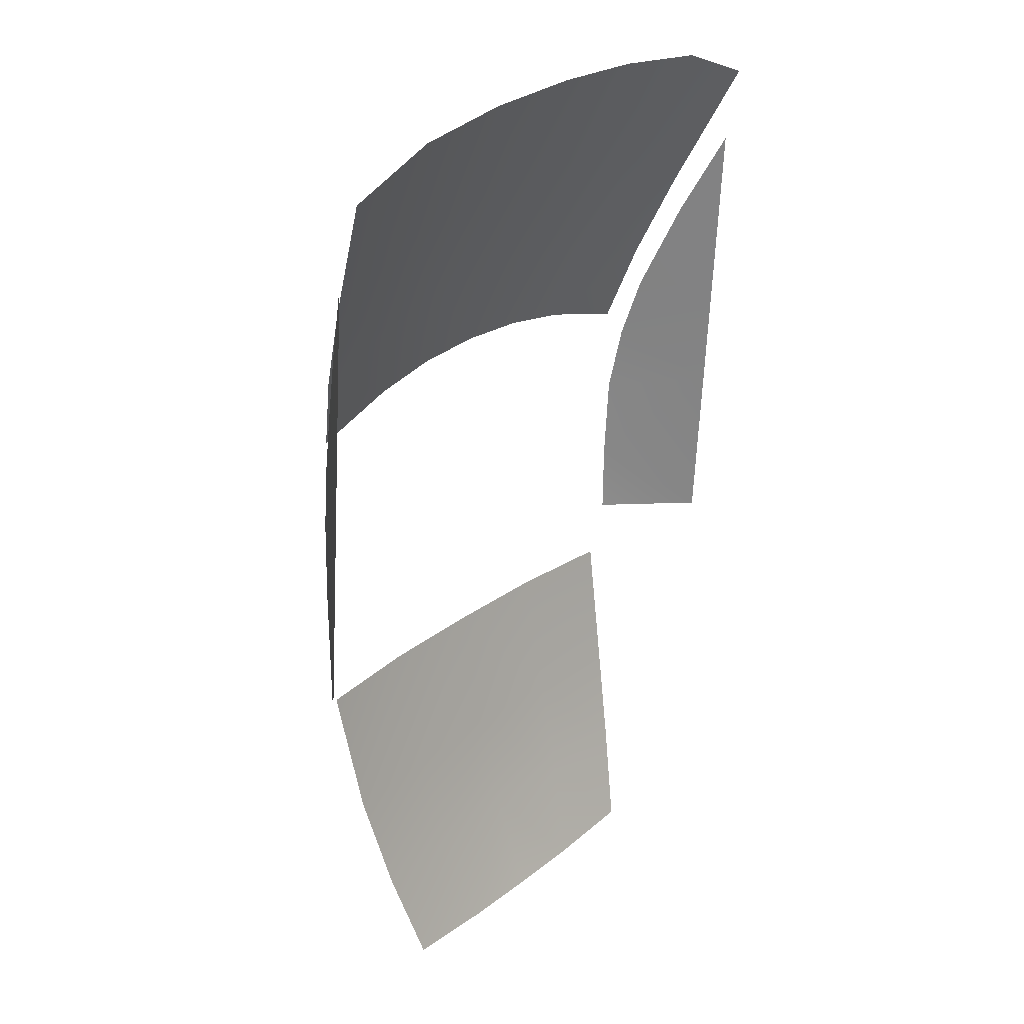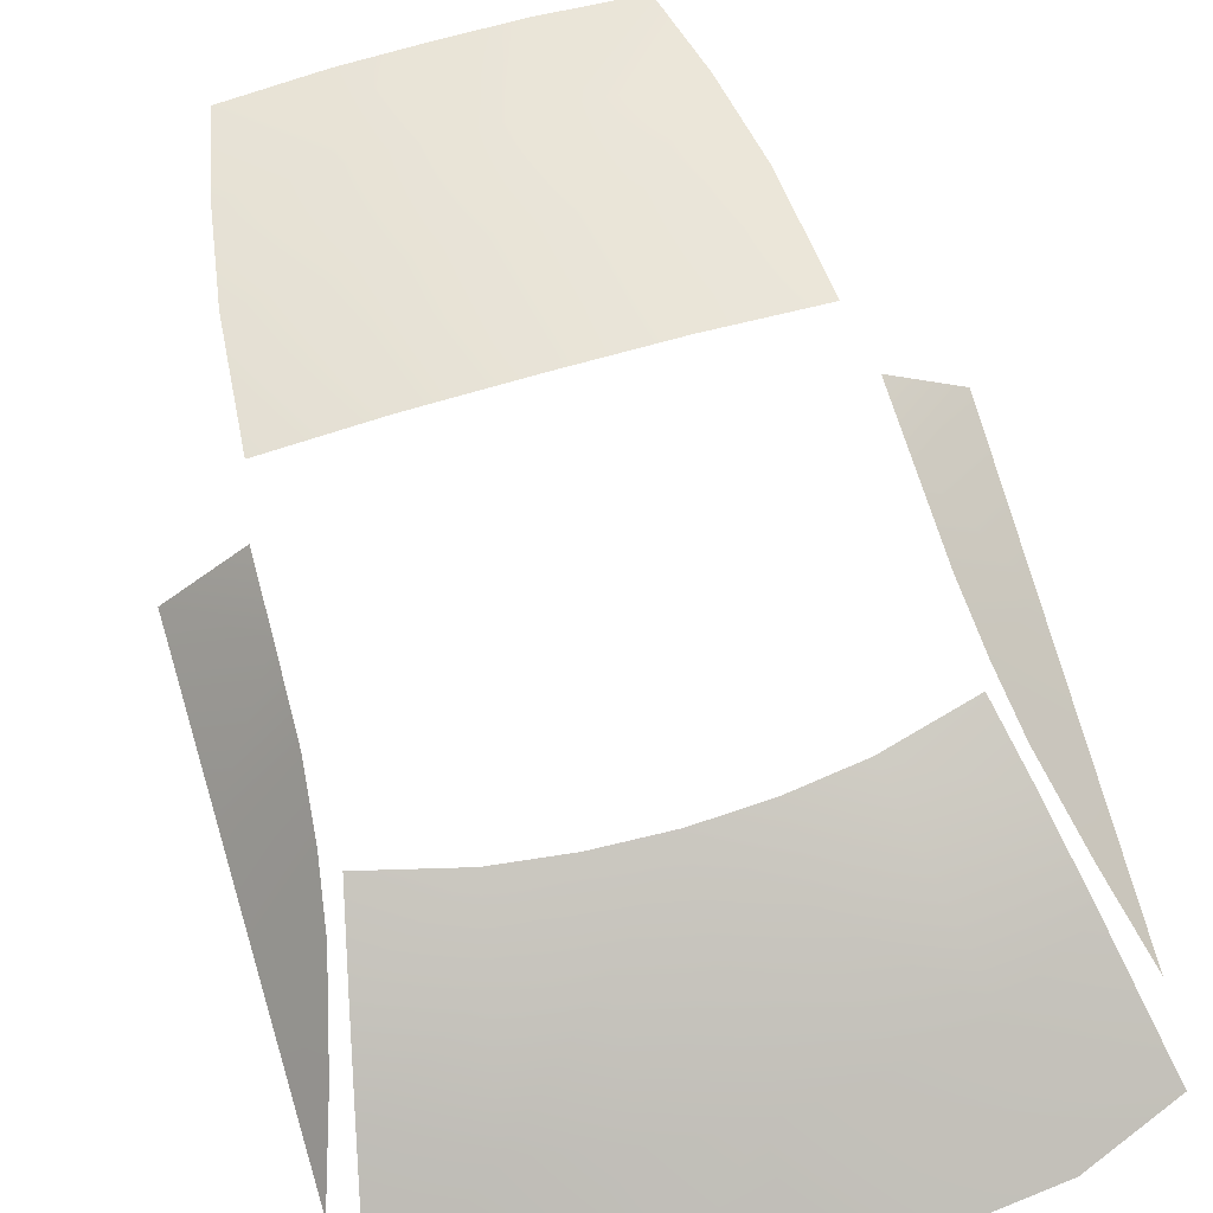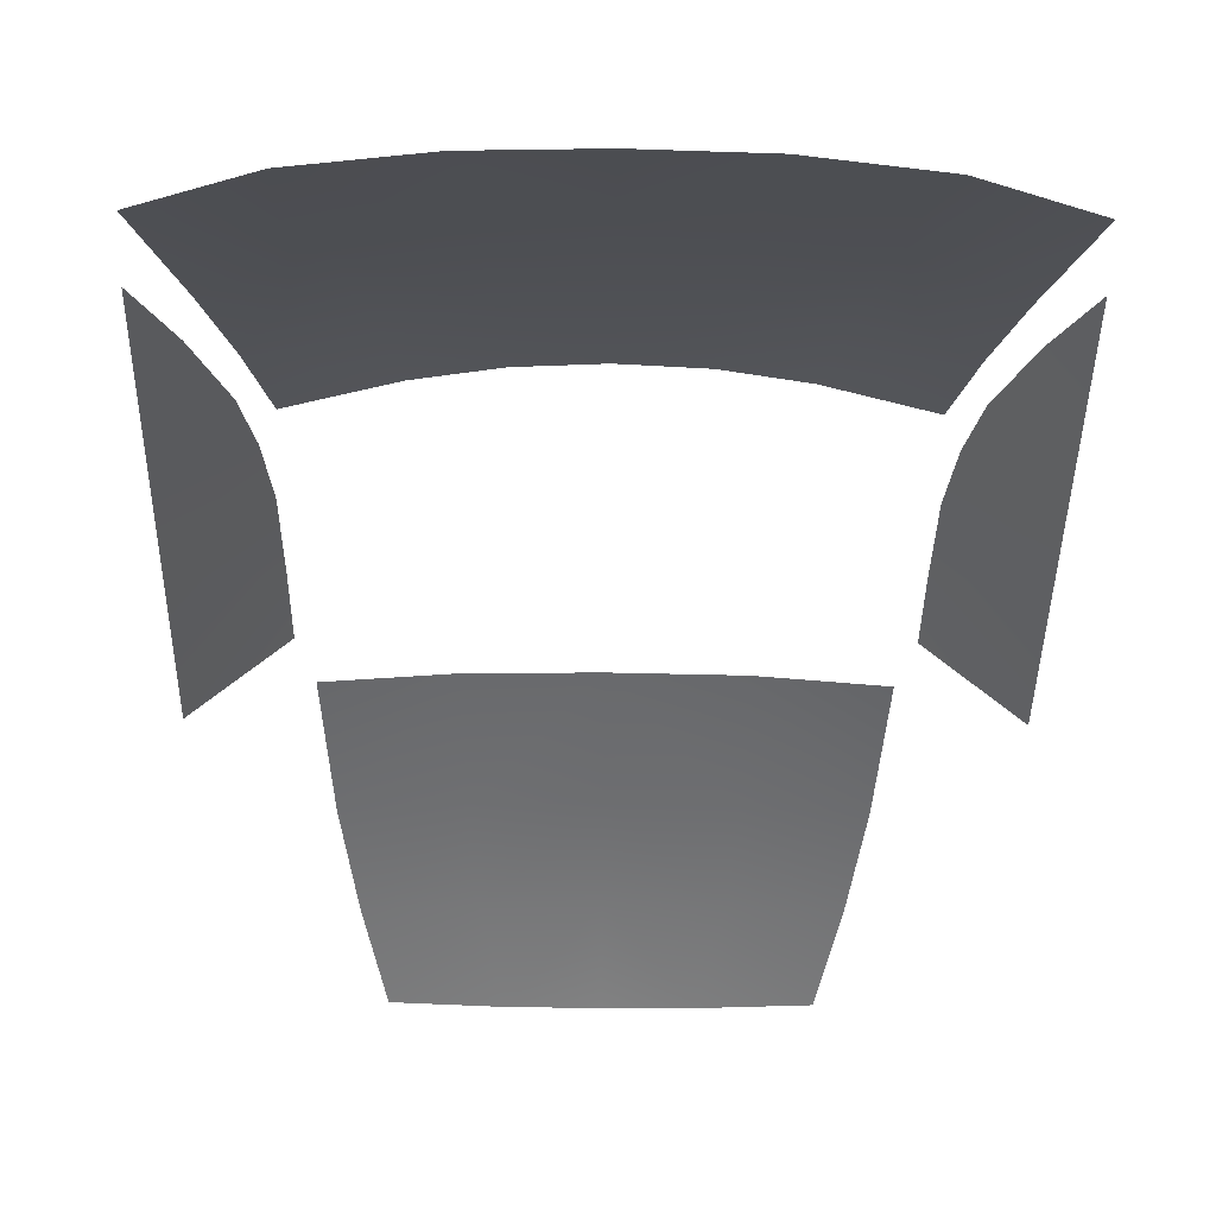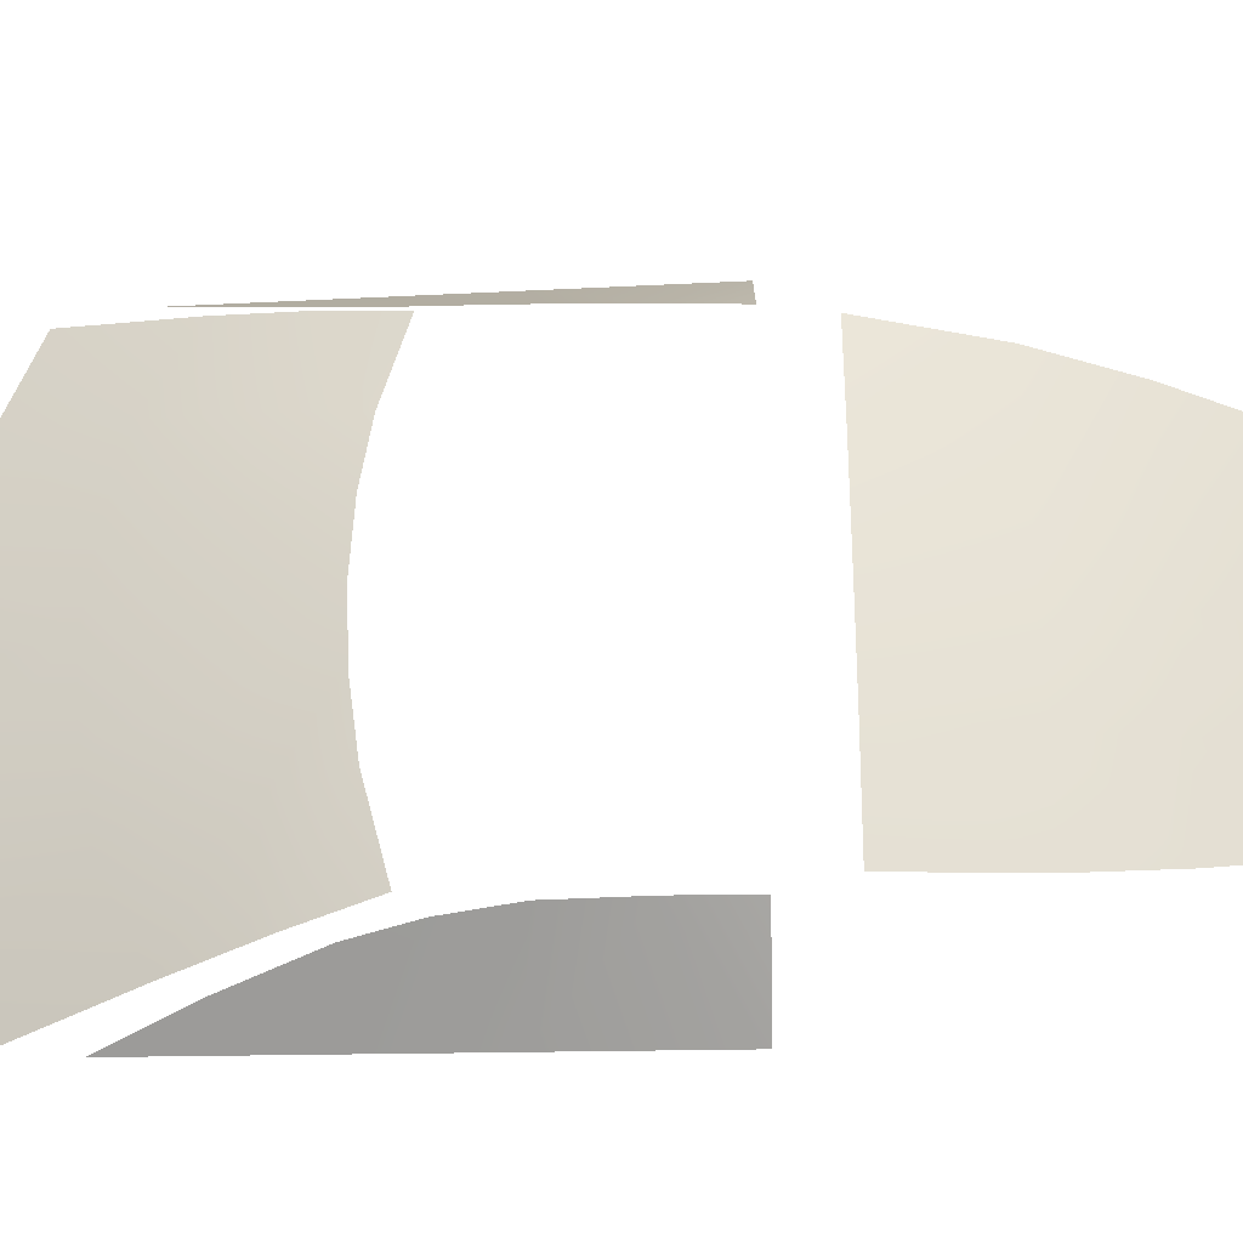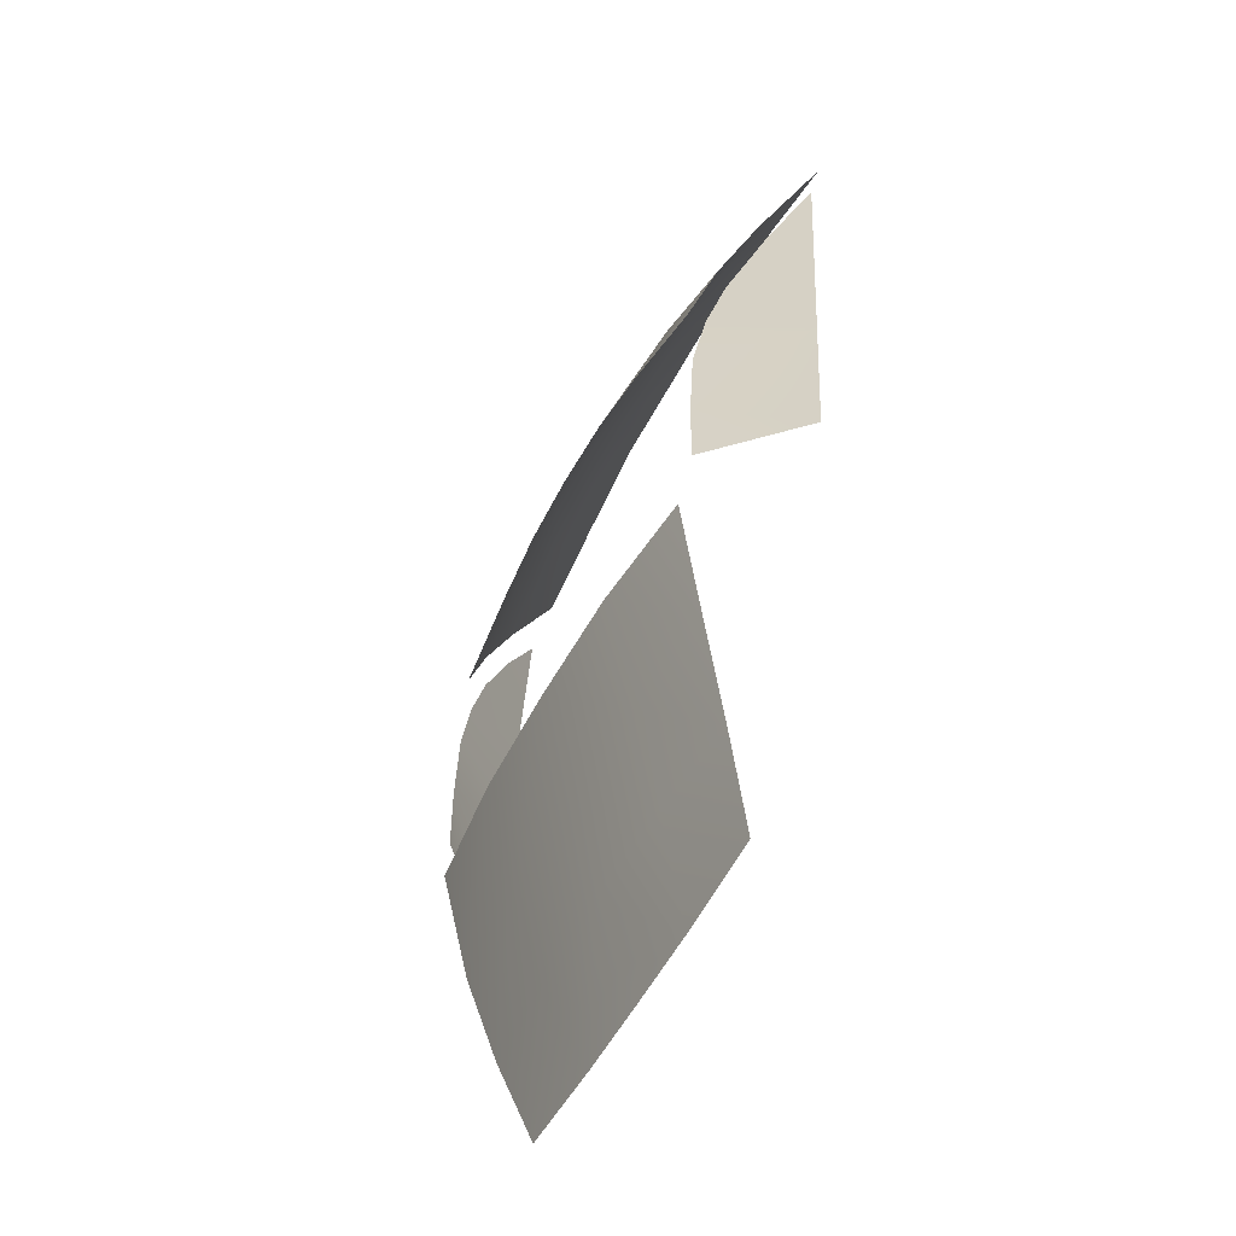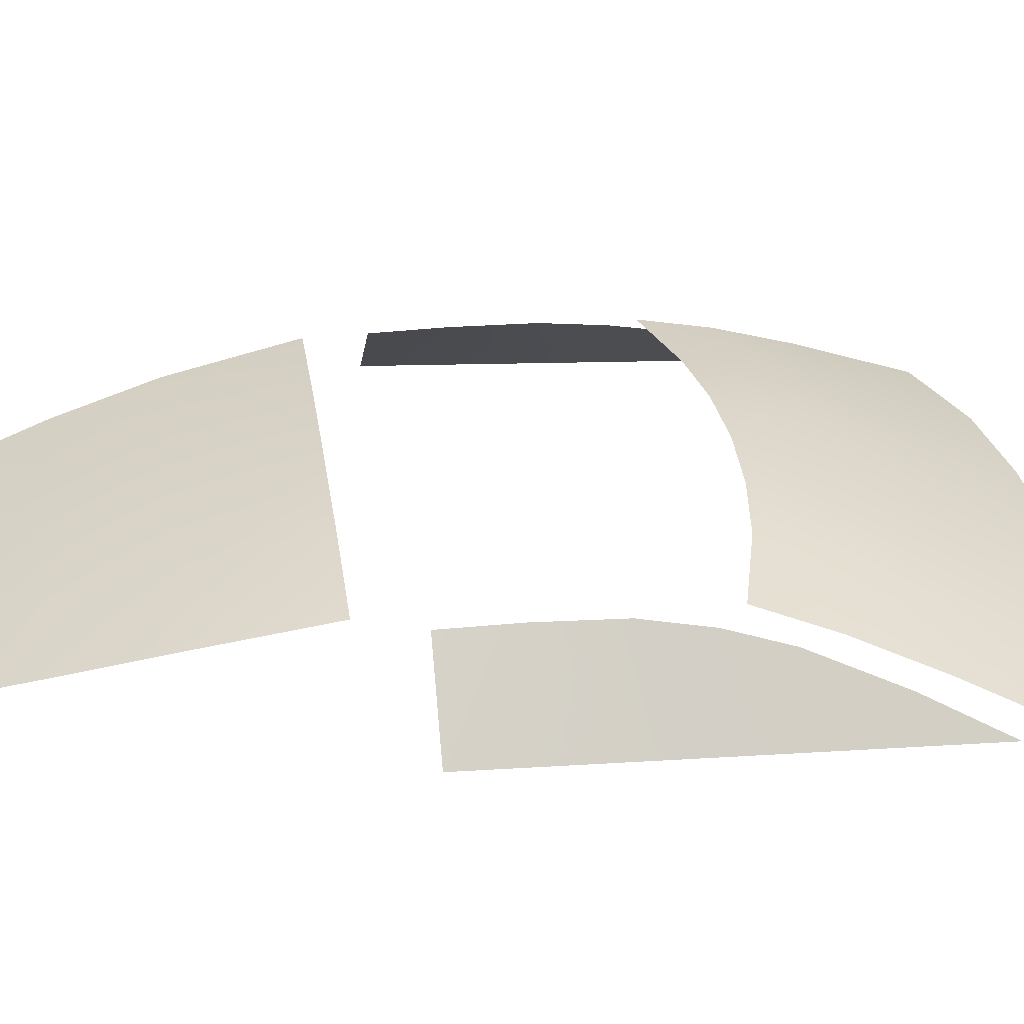
<metadata>
{"format":"obj","ext":"obj","renderer":"f3d","projection":"perspective","resolution":1024,"background":"white","views":[{"elev":26.6,"azim":-50.4,"up":"+Z"},{"elev":70.6,"azim":-16.2,"up":"+Y"},{"elev":-41.1,"azim":-0.7,"up":"+Y"},{"elev":60.3,"azim":90.0,"up":"+Y"},{"elev":-54.6,"azim":-117.2,"up":"+Z"},{"elev":33.0,"azim":-98.5,"up":"+Y"}]}
</metadata>
<code>
g Glass_47
v 0.6175 1.077 -0.2029
v 0.6006 1.106 -0.3722
v 0.7828 0.8939 -0.3551
v 0.5959 1.115 -0.585
v 0.7875 0.9188 -0.774
v 0.5935 1.115 -0.7699
v 0.7795 0.8765 -0.0618
v 0.644 1.033 -0.047
v 0.7058 0.9459 0.177
v 0.7744 0.8499 0.3857
v 0.6298 1.043 0.0486
v 0.4009 1.055 0.1215
v 0.3571 1.117 -0.0809
v 0.5849 1.105 -0.1428
v 0.6807 0.9535 0.2657
v 0.4553 0.9439 0.3816
v 0.7559 0.8038 0.586
v 0.5218 0.8002 0.6752
v 0.1793 1.126 -0.0554
v 0.1951 1.055 0.1567
v 0.2184 0.9363 0.4304
v 0.2559 0.8117 0.7028
v 0.0001004 1.128 -0.0466
v 0.0001004 1.054 0.1694
v 0.0001004 0.9336 0.4511
v 0.0001004 0.8086 0.713
v 0.2725 1.09 -1.249
v 0.2825 1.159 -0.9228
v 0.0001004 1.164 -0.9228
v 0.5358 1.073 -1.249
v 0.0001004 1.095 -1.249
v 0.2549 1.023 -1.504
v 0.4968 1.009 -1.504
v 0.5614 1.133 -0.9228
v 0.4455 0.9425 -1.742
v 0.2002 0.9425 -1.757
v 0.0001004 1.032 -1.504
v 0.0001004 0.9425 -1.759
v -0.6172 1.077 -0.2029
v -0.7792 0.8765 -0.0618
v -0.7825 0.8939 -0.3551
v -0.6437 1.033 -0.047
v -0.7055 0.9459 0.177
v -0.7741 0.8499 0.3857
v -0.6003 1.106 -0.3722
v -0.5957 1.115 -0.585
v -0.7872 0.9188 -0.774
v -0.5932 1.115 -0.7699
v -0.6295 1.043 0.0486
v -0.5846 1.105 -0.1428
v -0.3568 1.117 -0.0809
v -0.4006 1.055 0.1215
v -0.6804 0.9535 0.2657
v -0.179 1.126 -0.0554
v -0.455 0.9439 0.3816
v -0.7556 0.8038 0.586
v -0.1948 1.055 0.1567
v 0.0001004 1.128 -0.0466
v -0.5215 0.8002 0.6752
v -0.2181 0.9363 0.4304
v 0.0001004 1.054 0.1694
v -0.2556 0.8117 0.7028
v 0.0001004 0.9336 0.4511
v 0.0001004 0.8086 0.713
v -0.2722 1.09 -1.249
v 0.0001004 1.095 -1.249
v 0.0001004 1.164 -0.9228
v -0.2822 1.159 -0.9228
v -0.5355 1.073 -1.249
v -0.5611 1.133 -0.9228
v -0.4965 1.009 -1.504
v -0.2546 1.023 -1.504
v -0.4452 0.9425 -1.742
v 0.0001004 1.032 -1.504
v -0.1999 0.9425 -1.757
v 0.0001004 0.9425 -1.759
g Glass_47_0
f 3 2 1
f 3 4 2
f 3 5 4
f 5 6 4
f 7 3 1
f 1 8 7
f 7 8 9
f 7 9 10
f 13 12 11
f 14 13 11
f 11 12 15
f 12 16 15
f 15 16 17
f 16 18 17
f 13 19 12
f 19 20 12
f 12 20 16
f 20 21 16
f 16 21 18
f 21 22 18
f 19 23 20
f 23 24 20
f 20 24 21
f 24 25 21
f 21 25 22
f 25 26 22
f 29 28 27
f 30 27 28
f 31 29 27
f 31 27 32
f 33 32 27
f 30 33 27
f 34 30 28
f 33 35 32
f 35 36 32
f 37 32 36
f 37 31 32
f 38 37 36
f 41 40 39
f 39 40 42
f 42 40 43
f 43 40 44
f 45 41 39
f 46 41 45
f 47 41 46
f 48 47 46
f 51 50 49
f 52 51 49
f 52 49 53
f 54 51 52
f 55 52 53
f 55 53 56
f 57 52 55
f 57 54 52
f 58 54 57
f 59 55 56
f 60 55 59
f 60 57 55
f 61 57 60
f 61 58 57
f 62 60 59
f 63 60 62
f 63 61 60
f 64 63 62
f 67 66 65
f 68 67 65
f 65 69 68
f 69 70 68
f 71 69 65
f 65 66 72
f 72 71 65
f 73 71 72
f 66 74 72
f 72 74 75
f 75 73 72
f 74 76 75

</code>
